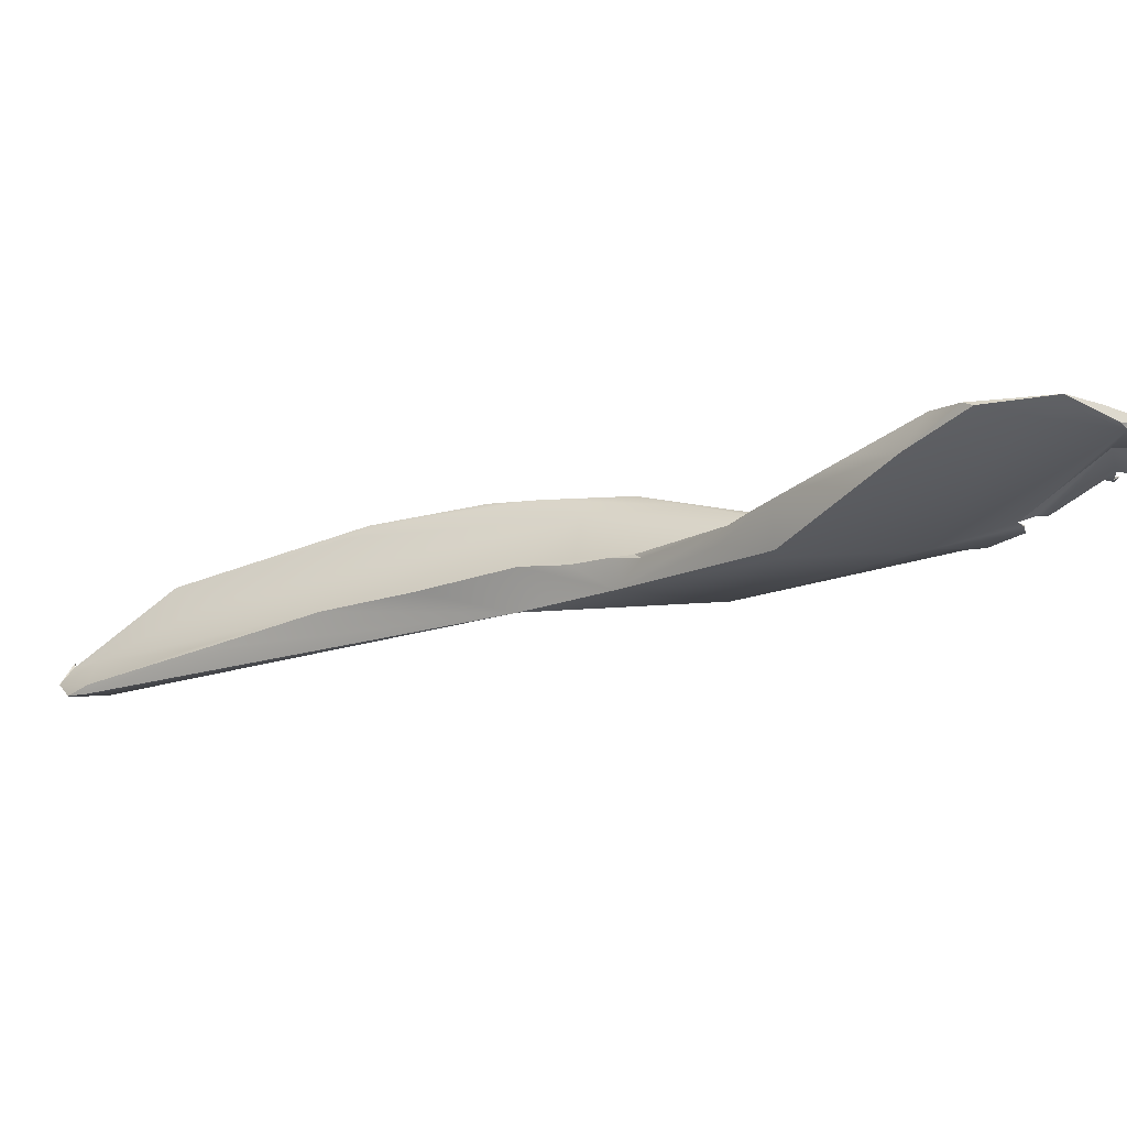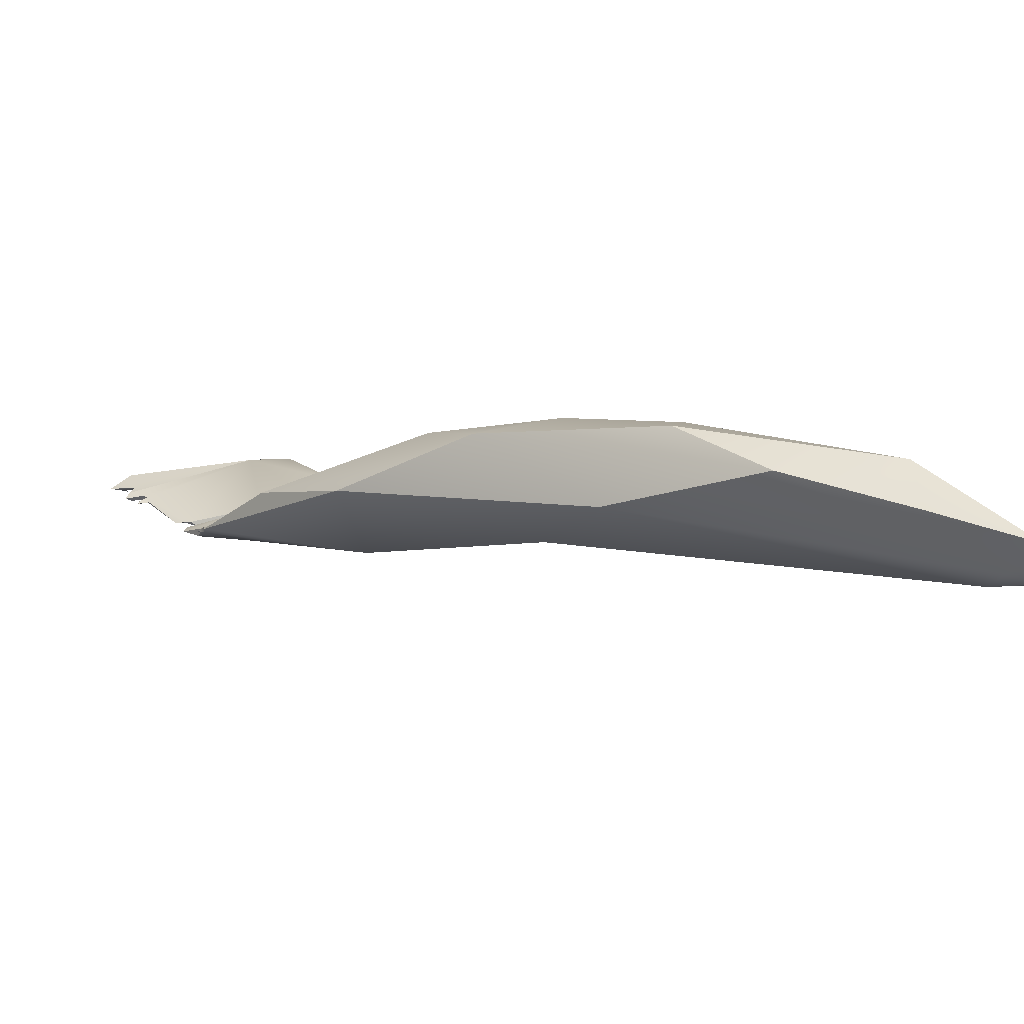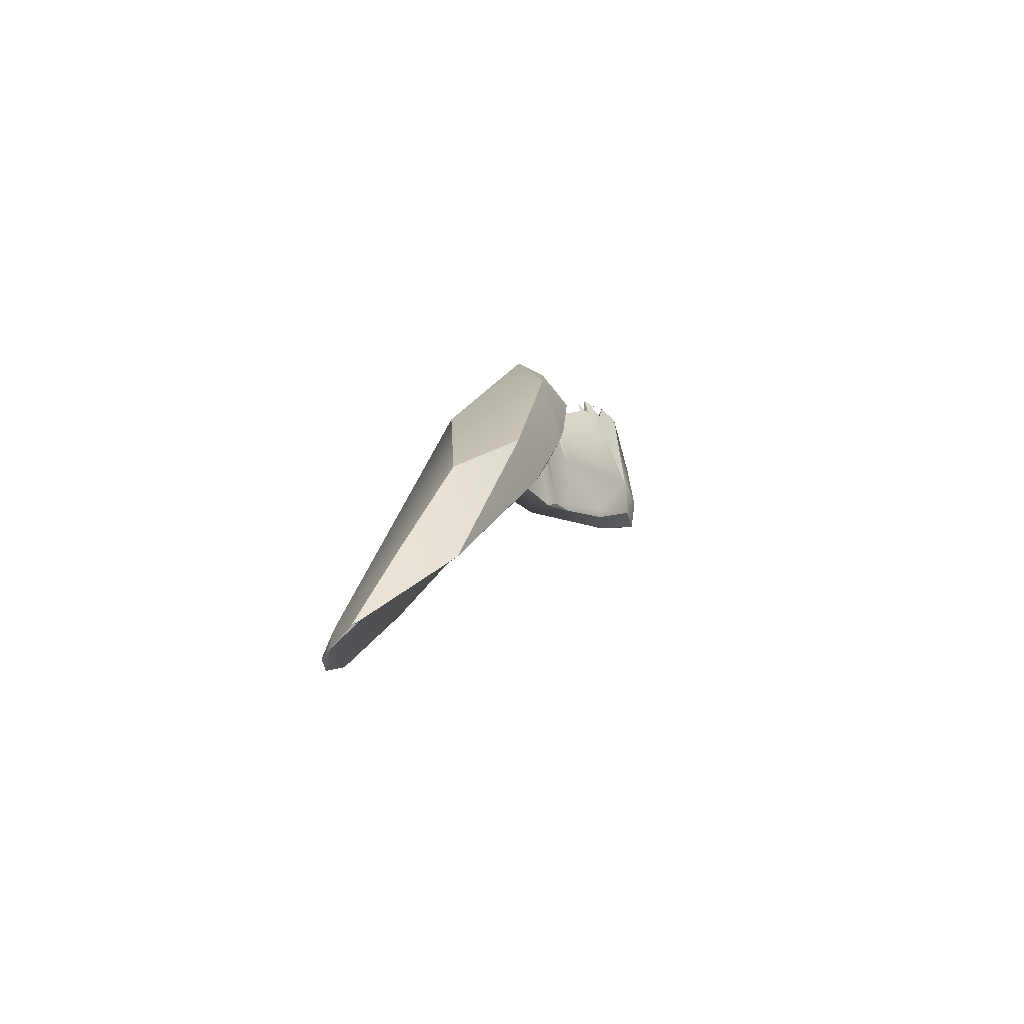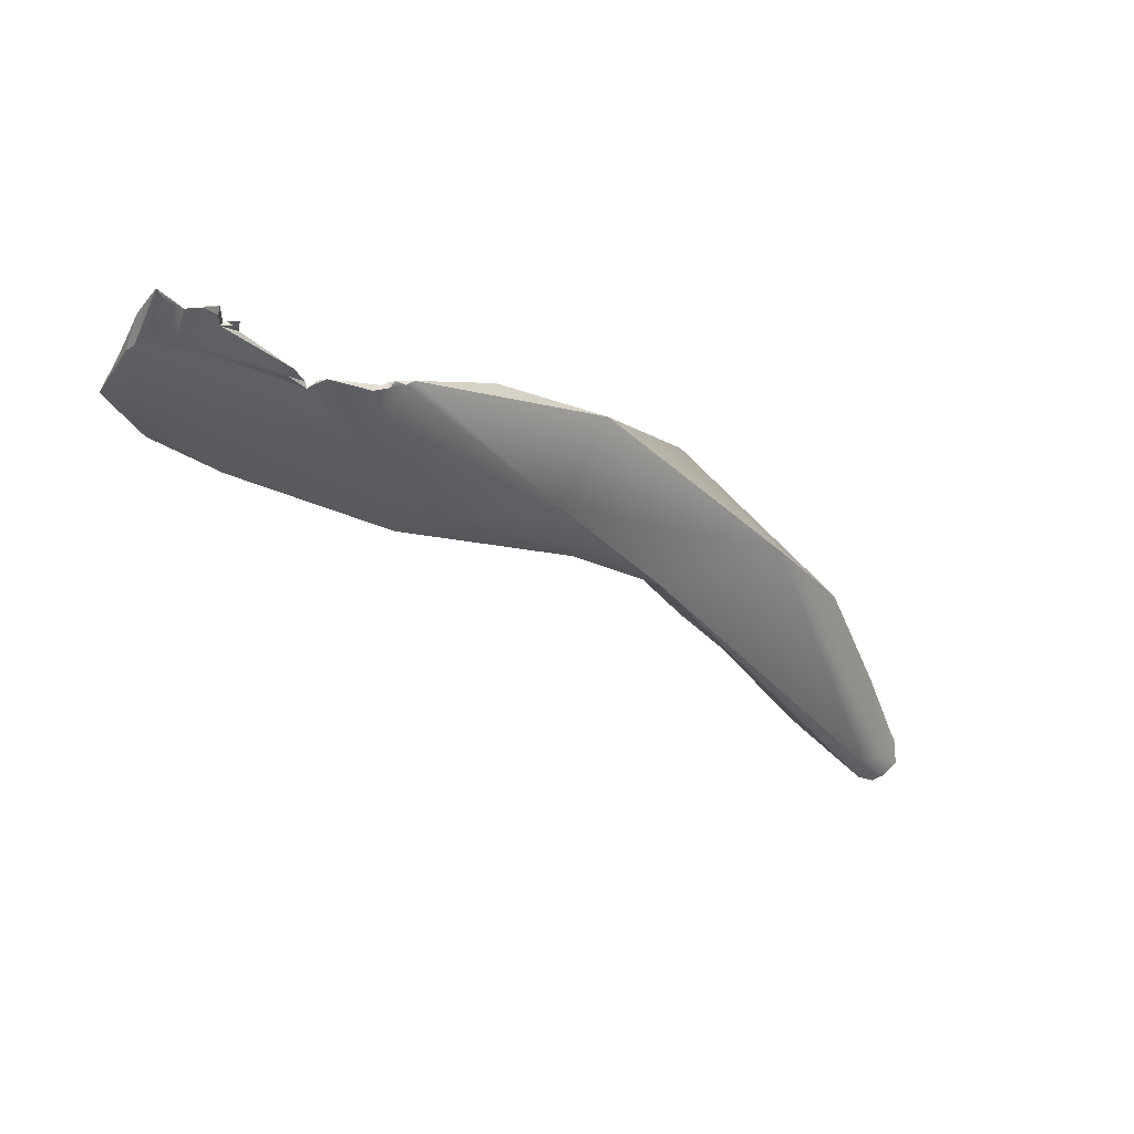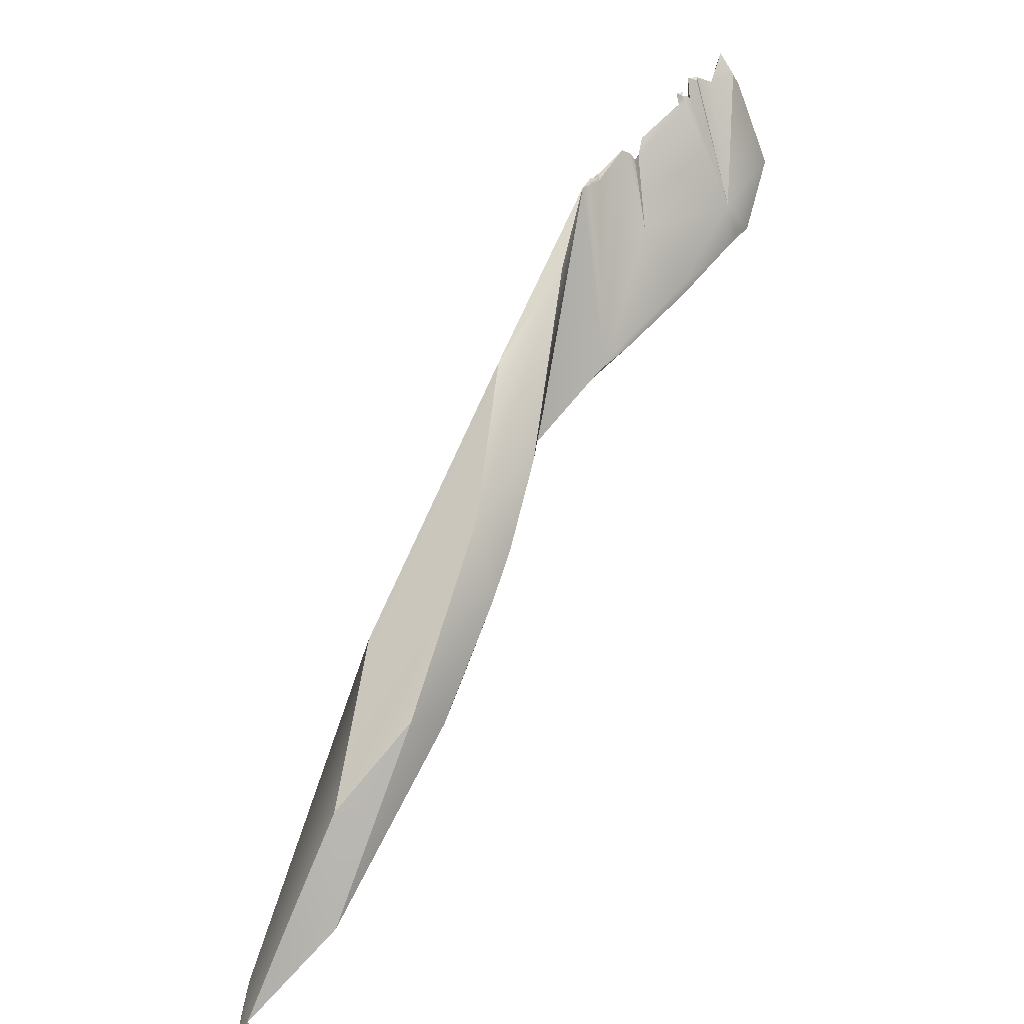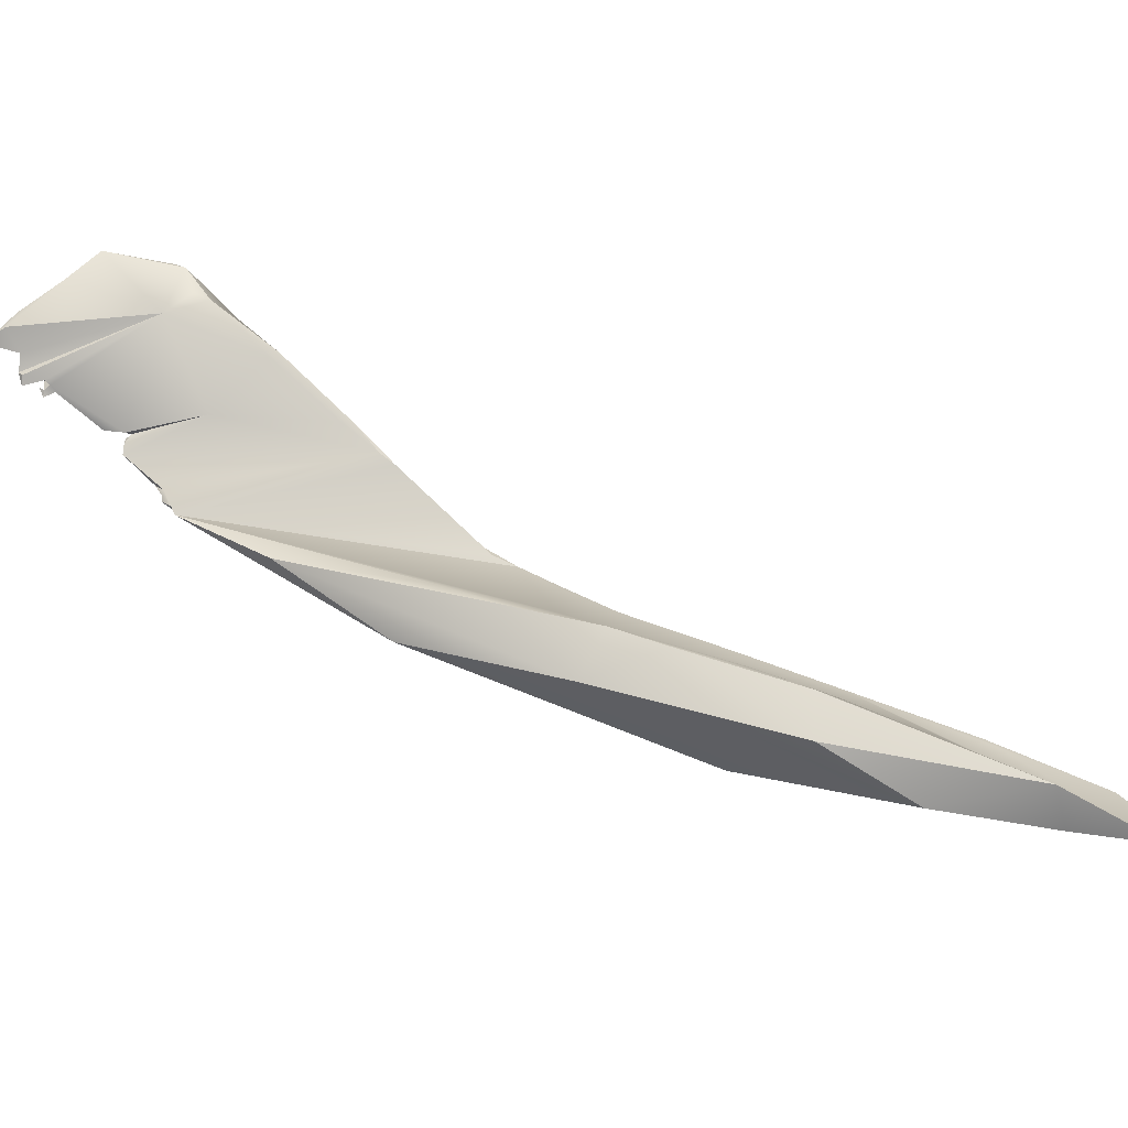
<metadata>
{"format":"obj","ext":"obj","renderer":"f3d","projection":"perspective","resolution":1024,"background":"white","views":[{"elev":1.2,"azim":81.1,"up":"+Z"},{"elev":-12.9,"azim":-89.3,"up":"+Z"},{"elev":-41.8,"azim":-87.3,"up":"+Y"},{"elev":50.8,"azim":146.2,"up":"+Y"},{"elev":15.1,"azim":-64.1,"up":"+Y"},{"elev":50.2,"azim":-106.2,"up":"+Z"}]}
</metadata>
<code>
v -138.6 -135.7 -64
v -139 -135.2 -63.34
v -139.1 -135.1 -63.2
v -139 -135.2 -63.33
v -139 -135.1 -63.16
v -138.2 -131.4 -62.04
v -137 -126.5 -60.34
v -133.4 -120.7 -60.76
v -137 -135.4 -64.33
v -137.5 -135.3 -64.41
v -136.4 -133.7 -64.29
v -136.2 -134.6 -64.21
v -137.6 -134.2 -64.07
v -136.1 -134.6 -63.85
v -138.1 -134.2 -63.08
v -137.5 -131.1 -60.08
v -135.4 -129 -60.24
v -134.8 -123.2 -58.15
v -134 -130.6 -62.35
v -133.5 -130.3 -62.39
v -133.3 -124.5 -58.05
v -133.1 -123.7 -57.57
v -130.7 -116.1 -57.35
v -126.4 -110.7 -58.49
v -131.1 -125.7 -60.82
v -131.8 -121.9 -57.28
v -129.1 -122.4 -60.04
v -130.6 -119.4 -56.73
v -127.4 -118.7 -60.76
v -129.3 -117.6 -56.58
v -127.7 -116.2 -57.26
v -127.4 -114.2 -56.44
v -127 -118.7 -59.05
v -125.4 -117.1 -58.95
v -125.5 -116.8 -58.73
v -124.1 -115.6 -59.83
v -125.8 -112.6 -56.79
v -123 -111.6 -60.23
v -122.3 -107.3 -57.57
v -124.2 -115.8 -58.67
v -123.5 -115 -58.54
v -123 -114.8 -58.68
v -118.7 -104.4 -58.28
v -118.4 -104.4 -58.33
v -118.4 -104.4 -58.12
v -118 -104.1 -58.22
v -117.8 -104.2 -58.3
v -117.8 -104.1 -58.1
v -117.9 -104.2 -58.07
v -117.7 -104.3 -58.01
v -119.5 -112.8 -58.19
v -116.4 -106.3 -58.29
v -117.2 -104 -58.25
v -115.8 -103.1 -57.73
v -115.5 -103.3 -57.48
v -119.3 -112.5 -57.48
v -118.9 -112.1 -57.14
v -117.8 -111 -58.57
v -117.5 -111.3 -58.31
v -117.7 -111.4 -56.62
v -117.6 -111 -56.57
v -115.7 -106.5 -56.64
v -115.3 -103.4 -57.5
v -115.3 -103.4 -57.19
v -115.2 -103.6 -57.36
v -115 -102.6 -57.17
v -114.9 -103.1 -57.17
v -114.7 -102.9 -57.1
v -114.5 -102.6 -57
v -113.8 -100.8 -56.04
v -113.7 -101.2 -55.96
v -113.6 -100.9 -55.97
v -113.6 -100.9 -55.85
v -113.4 -100.7 -55.86
v -113.6 -101.1 -55.71
v -113.4 -101 -55.58
v -113.3 -100.1 -55.7
v -113.2 -100.4 -55.76
v -113.2 -100.9 -55.72
v -113.1 -100.2 -55.38
v -112.9 -100.1 -55.47
v -113 -100.1 -55.3
v -112.9 -100.1 -55.25
v -112.9 -100.1 -55.28
v -112.4 -100.3 -54.97
v -111.9 -99.7 -54.97
v -111.7 -99.13 -54.85
v -115 -109 -55.13
v -114.8 -109.4 -55.13
v -113 -105.6 -53.85
v -112 -101.6 -54.97
v -110.8 -101.5 -54.42
v -111.7 -100 -54.23
v -111.2 -100.5 -54.13
v -112.8 -108.3 -55.09
v -112.9 -107.4 -53.79
v -112.5 -106.9 -53.65
v -110.5 -101.8 -54.2
v -110.5 -102.5 -53.63
v -110.1 -103.3 -53.84
v -111.2 -106.8 -53.57
v -110.8 -106.5 -53.67
v -110.6 -104.9 -53.98
v -109.7 -104 -53.35
v -138.6 -135.7 -64
v -138.6 -135.7 -64
v -138.6 -135.7 -64
v -138.6 -135.7 -64
v -139 -135.2 -63.34
v -139 -135.2 -63.34
v -139 -135.2 -63.34
v -139 -135.2 -63.34
v -139.1 -135.1 -63.2
v -139.1 -135.1 -63.2
v -139 -135.2 -63.33
v -139 -135.2 -63.33
v -139 -135.2 -63.33
v -139 -135.1 -63.16
v -139 -135.1 -63.16
v -138.2 -131.4 -62.04
v -137 -126.5 -60.34
v -137 -126.5 -60.34
v -133.4 -120.7 -60.76
v -137 -135.4 -64.33
v -137 -135.4 -64.33
v -137 -135.4 -64.33
v -137.5 -135.3 -64.41
v -136.2 -134.6 -64.21
v -136.1 -134.6 -63.85
v -138.1 -134.2 -63.08
v -137.5 -131.1 -60.08
v -137.5 -131.1 -60.08
v -134.8 -123.2 -58.15
v -134.8 -123.2 -58.15
v -133.5 -130.3 -62.39
v -133.1 -123.7 -57.57
v -130.7 -116.1 -57.35
v -126.4 -110.7 -58.49
v -126.4 -110.7 -58.49
v -126.4 -110.7 -58.49
v -131.1 -125.7 -60.82
v -129.1 -122.4 -60.04
v -130.6 -119.4 -56.73
v -127.4 -118.7 -60.76
v -127.4 -118.7 -60.76
v -127.4 -118.7 -60.76
v -129.3 -117.6 -56.58
v -127.4 -114.2 -56.44
v -127 -118.7 -59.05
v -125.4 -117.1 -58.95
v -124.1 -115.6 -59.83
v -122.3 -107.3 -57.57
v -122.3 -107.3 -57.57
v -124.2 -115.8 -58.67
v -124.2 -115.8 -58.67
v -124.2 -115.8 -58.67
v -123.5 -115 -58.54
v -123.5 -115 -58.54
v -123 -114.8 -58.68
v -118.7 -104.4 -58.28
v -118.7 -104.4 -58.28
v -118.7 -104.4 -58.28
v -118.7 -104.4 -58.28
v -118.7 -104.4 -58.28
v -118.4 -104.4 -58.33
v -118.4 -104.4 -58.12
v -118 -104.1 -58.22
v -118 -104.1 -58.22
v -118 -104.1 -58.22
v -117.8 -104.2 -58.3
v -117.8 -104.2 -58.3
v -117.8 -104.1 -58.1
v -117.8 -104.1 -58.1
v -117.7 -104.3 -58.01
v -117.2 -104 -58.25
v -117.2 -104 -58.25
v -117.2 -104 -58.25
v -115.8 -103.1 -57.73
v -115.8 -103.1 -57.73
v -115.8 -103.1 -57.73
v -115.5 -103.3 -57.48
v -115.5 -103.3 -57.48
v -119.3 -112.5 -57.48
v -119.3 -112.5 -57.48
v -118.9 -112.1 -57.14
v -117.5 -111.3 -58.31
v -117.7 -111.4 -56.62
v -117.7 -111.4 -56.62
v -115.7 -106.5 -56.64
v -115.3 -103.4 -57.5
v -115.3 -103.4 -57.5
v -115.3 -103.4 -57.19
v -115.3 -103.4 -57.19
v -115.3 -103.4 -57.19
v -115.2 -103.6 -57.36
v -115.2 -103.6 -57.36
v -115.2 -103.6 -57.36
v -115.2 -103.6 -57.36
v -115.2 -103.6 -57.36
v -115 -102.6 -57.17
v -115 -102.6 -57.17
v -114.9 -103.1 -57.17
v -114.7 -102.9 -57.1
v -113.8 -100.8 -56.04
v -113.8 -100.8 -56.04
v -113.7 -101.2 -55.96
v -113.7 -101.2 -55.96
v -113.6 -100.9 -55.97
v -113.6 -100.9 -55.97
v -113.6 -100.9 -55.85
v -113.6 -100.9 -55.85
v -113.6 -100.9 -55.85
v -113.6 -100.9 -55.85
v -113.4 -100.7 -55.86
v -113.4 -100.7 -55.86
v -113.6 -101.1 -55.71
v -113.6 -101.1 -55.71
v -113.4 -101 -55.58
v -113.4 -101 -55.58
v -113.3 -100.1 -55.7
v -113.3 -100.1 -55.7
v -113.3 -100.1 -55.7
v -113.2 -100.4 -55.76
v -113.2 -100.4 -55.76
v -113.2 -100.9 -55.72
v -113.2 -100.9 -55.72
v -113.2 -100.9 -55.72
v -113.2 -100.9 -55.72
v -113.2 -100.9 -55.72
v -113.2 -100.9 -55.72
v -113.1 -100.2 -55.38
v -113.1 -100.2 -55.38
v -112.9 -100.1 -55.47
v -112.9 -100.1 -55.47
v -112.9 -100.1 -55.47
v -112.9 -100.1 -55.47
v -113 -100.1 -55.3
v -112.9 -100.1 -55.25
v -112.9 -100.1 -55.28
v -112.4 -100.3 -54.97
v -112.4 -100.3 -54.97
v -111.7 -99.13 -54.85
v -111.7 -99.13 -54.85
v -111.7 -99.13 -54.85
v -111.7 -99.13 -54.85
v -114.8 -109.4 -55.13
v -113 -105.6 -53.85
v -113 -105.6 -53.85
v -112 -101.6 -54.97
v -110.8 -101.5 -54.42
v -111.7 -100 -54.23
v -111.2 -100.5 -54.13
v -111.2 -100.5 -54.13
v -112.8 -108.3 -55.09
v -112.8 -108.3 -55.09
v -112.9 -107.4 -53.79
v -110.5 -101.8 -54.2
v -110.5 -101.8 -54.2
v -110.5 -102.5 -53.63
v -111.2 -106.8 -53.57
v -111.2 -106.8 -53.57
v -111.2 -106.8 -53.57
v -110.8 -106.5 -53.67
v -110.8 -106.5 -53.67
v -109.7 -104 -53.35
v -109.7 -104 -53.35
v -109.7 -104 -53.35
g grp1
f 13 1 2
f 1 13 10
f 15 4 105
f 3 2 1
f 113 106 5
f 109 114 115
f 118 107 116
f 115 114 119
f 16 110 15
f 117 130 111
f 6 13 2
f 131 120 112
f 131 7 120
f 121 13 6
f 13 121 8
f 122 23 123
f 11 9 10
f 127 124 108
f 13 11 10
f 12 11 29
f 125 14 105
f 12 9 11
f 129 126 128
f 129 128 20
f 128 144 20
f 14 15 105
f 15 17 16
f 8 145 11
f 11 13 8
f 7 131 18
f 133 23 122
f 38 145 8
f 23 24 123
f 135 19 14
f 19 15 14
f 15 19 25
f 25 19 135
f 141 20 144
f 16 17 21
f 25 17 15
f 17 31 21
f 21 22 16
f 132 136 134
f 21 26 22
f 21 31 26
f 31 17 25
f 134 136 28
f 134 28 137
f 137 28 30
f 137 32 39
f 137 39 138
f 141 144 27
f 22 26 143
f 33 25 142
f 27 144 149
f 26 31 147
f 26 147 143
f 149 144 36
f 151 146 38
f 30 32 137
f 37 147 31
f 37 148 147
f 37 31 43
f 148 37 152
f 38 8 139
f 25 33 31
f 149 36 34
f 35 31 33
f 33 150 35
f 150 40 35
f 36 154 34
f 40 31 35
f 37 160 152
f 139 161 38
f 140 153 162
f 38 161 44
f 154 36 42
f 41 163 155
f 31 40 43
f 156 159 157
f 41 56 163
f 183 158 42
f 58 59 151
f 38 44 52
f 165 45 46
f 166 163 57
f 45 165 164
f 50 166 57
f 44 167 47
f 49 168 166
f 170 169 48
f 49 172 168
f 50 49 166
f 53 172 50
f 175 171 173
f 50 172 49
f 51 36 186
f 42 36 183
f 36 51 183
f 56 57 163
f 58 151 38
f 51 186 60
f 52 58 38
f 52 103 58
f 54 50 57
f 62 54 57
f 44 47 52
f 52 47 176
f 174 178 177
f 176 179 52
f 65 52 63
f 63 52 179
f 190 180 55
f 62 181 54
f 183 51 60
f 95 59 58
f 254 60 186
f 184 187 185
f 188 61 57
f 61 62 57
f 92 52 65
f 182 195 191
f 64 196 189
f 197 181 62
f 198 192 67
f 66 68 193
f 67 192 203
f 69 68 66
f 69 66 79
f 202 68 91
f 91 68 69
f 91 69 79
f 91 199 202
f 92 65 249
f 75 200 194
f 71 70 72
f 204 206 73
f 70 74 72
f 75 206 200
f 225 201 207
f 210 226 208
f 72 227 71
f 75 73 206
f 214 211 209
f 205 212 215
f 216 228 213
f 217 76 229
f 230 218 78
f 77 78 218
f 219 80 220
f 81 223 221
f 222 231 233
f 79 224 234
f 88 62 61
f 88 61 188
f 89 88 188
f 103 95 58
f 194 62 90
f 194 90 75
f 90 80 219
f 247 235 232
f 90 219 75
f 248 85 236
f 85 248 93
f 90 99 251
f 84 83 82
f 238 239 237
f 234 91 79
f 91 234 240
f 241 86 249
f 92 249 86
f 92 86 87
f 93 242 85
f 241 243 86
f 89 96 88
f 254 246 60
f 246 254 256
f 88 90 62
f 103 52 92
f 103 92 100
f 94 250 244
f 252 245 251
f 98 250 94
f 252 251 99
f 96 90 88
f 96 97 90
f 102 95 103
f 96 101 97
f 90 97 101
f 102 103 104
f 256 254 260
f 255 263 261
f 265 99 90
f 257 100 92
f 253 259 258
f 257 104 100
f 266 258 259
f 262 264 267
f 101 265 90
f 104 103 100

</code>
